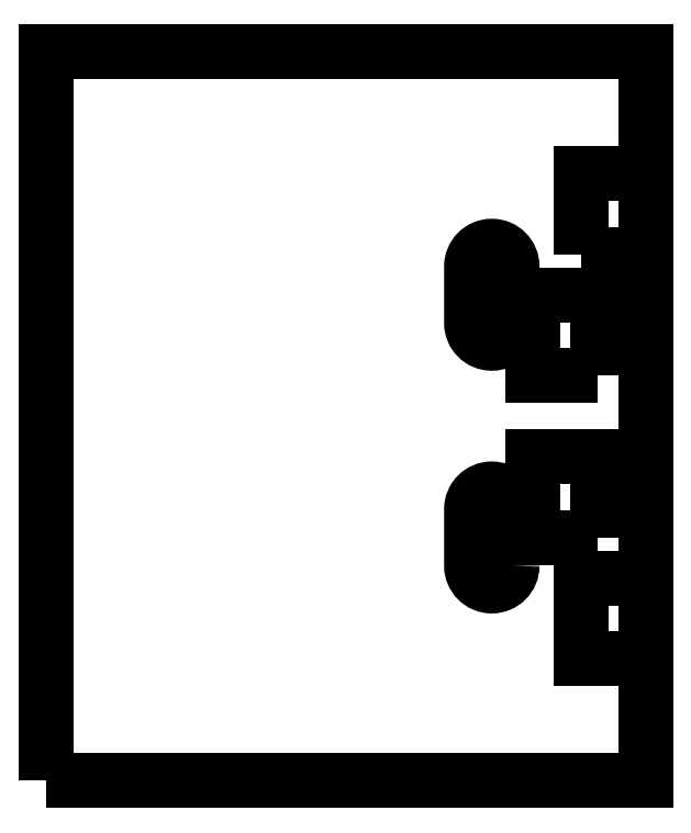
<metadata>
{"format":"dxf","ext":"dxf","renderer":"ezdxf+matplotlib","layout":"modelspace","background":"white","min_lineweight":24,"dpi":150}
</metadata>
<code>
0
SECTION
2
ENTITIES
0
LWPOLYLINE
8
0
90
4
70
1
43
0
10
-11.95
20
-4.5
10
-4.55
20
-4.5
10
-4.55
20
4.5
10
-11.95
20
4.5
0
LINE
8
0
10
-4.55
20
-4.5
30
0
11
-4.55
21
4.5
31
0
0
LWPOLYLINE
8
0
90
4
70
1
43
0
10
-5.15
20
-1.5
10
-5.95
20
-1.5
10
-5.95
20
-0.5
10
-5.15
20
-0.5
0
LWPOLYLINE
8
0
90
4
70
1
43
0
10
-4.55
20
-3
10
-4.55
20
-2
10
-5.35
20
-2
10
-5.35
20
-3
0
LWPOLYLINE
8
0
90
4
70
1
43
0
10
-6.2
20
-1.85
10
-6.2
20
-1.15
42
1
10
-6.7
20
-1.15
10
-6.7
20
-1.85
42
1
0
LWPOLYLINE
8
0
90
4
70
1
43
0
10
-5.15
20
0.5
10
-5.15
20
1.5
10
-5.95
20
1.5
10
-5.95
20
0.5
0
LWPOLYLINE
8
0
90
4
70
1
43
0
10
-6.2
20
1.15
42
-1
10
-6.7
20
1.15
10
-6.7
20
1.85
42
-1
10
-6.2
20
1.85
0
LWPOLYLINE
8
0
90
4
70
1
43
0
10
-5.35
20
2
10
-5.35
20
3
10
-4.55
20
3
10
-4.55
20
2
0
ENDSEC
0
EOF

</code>
